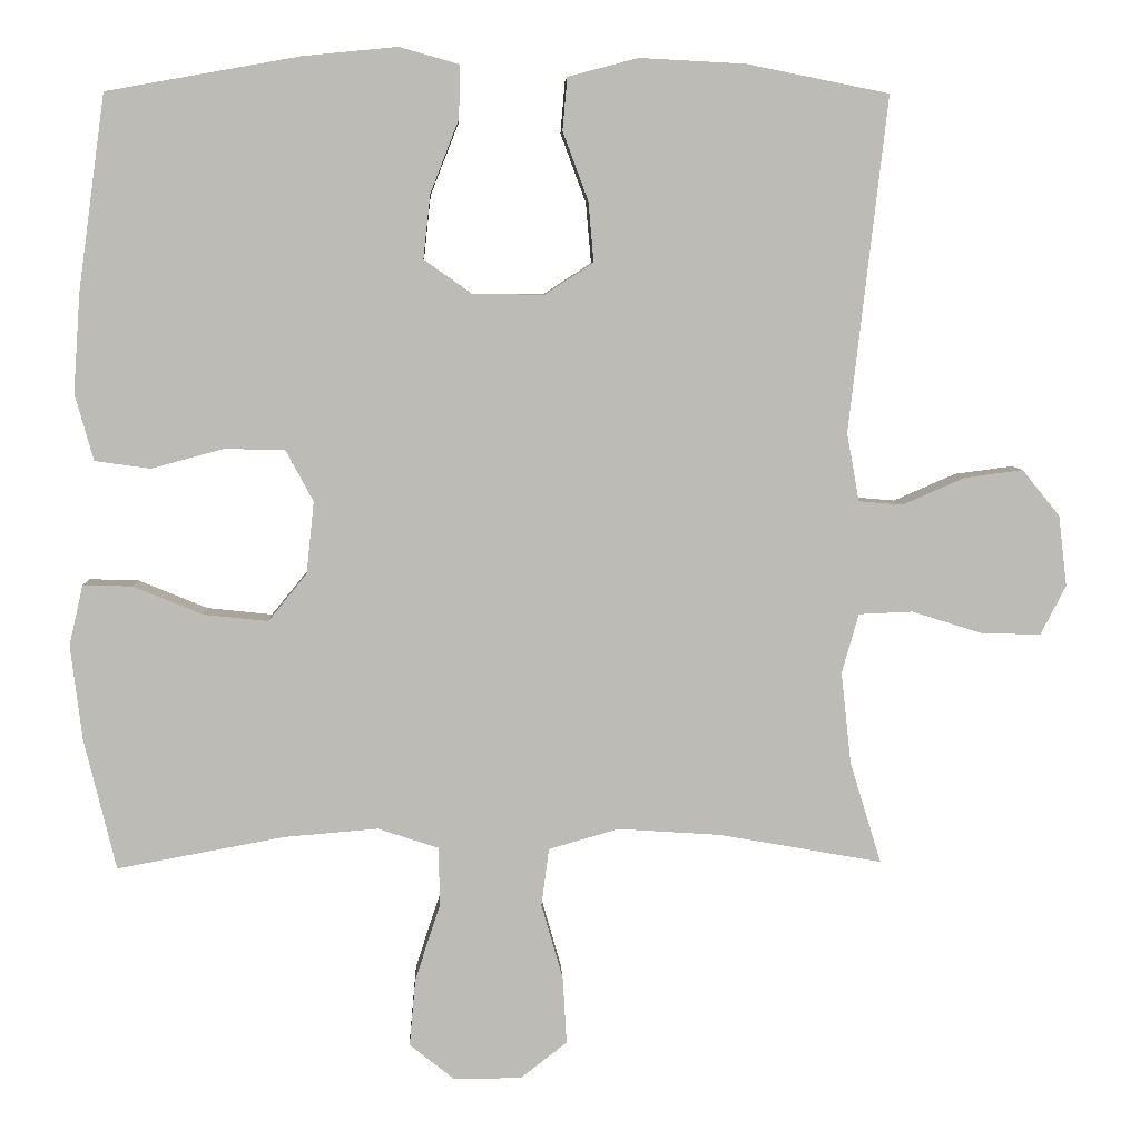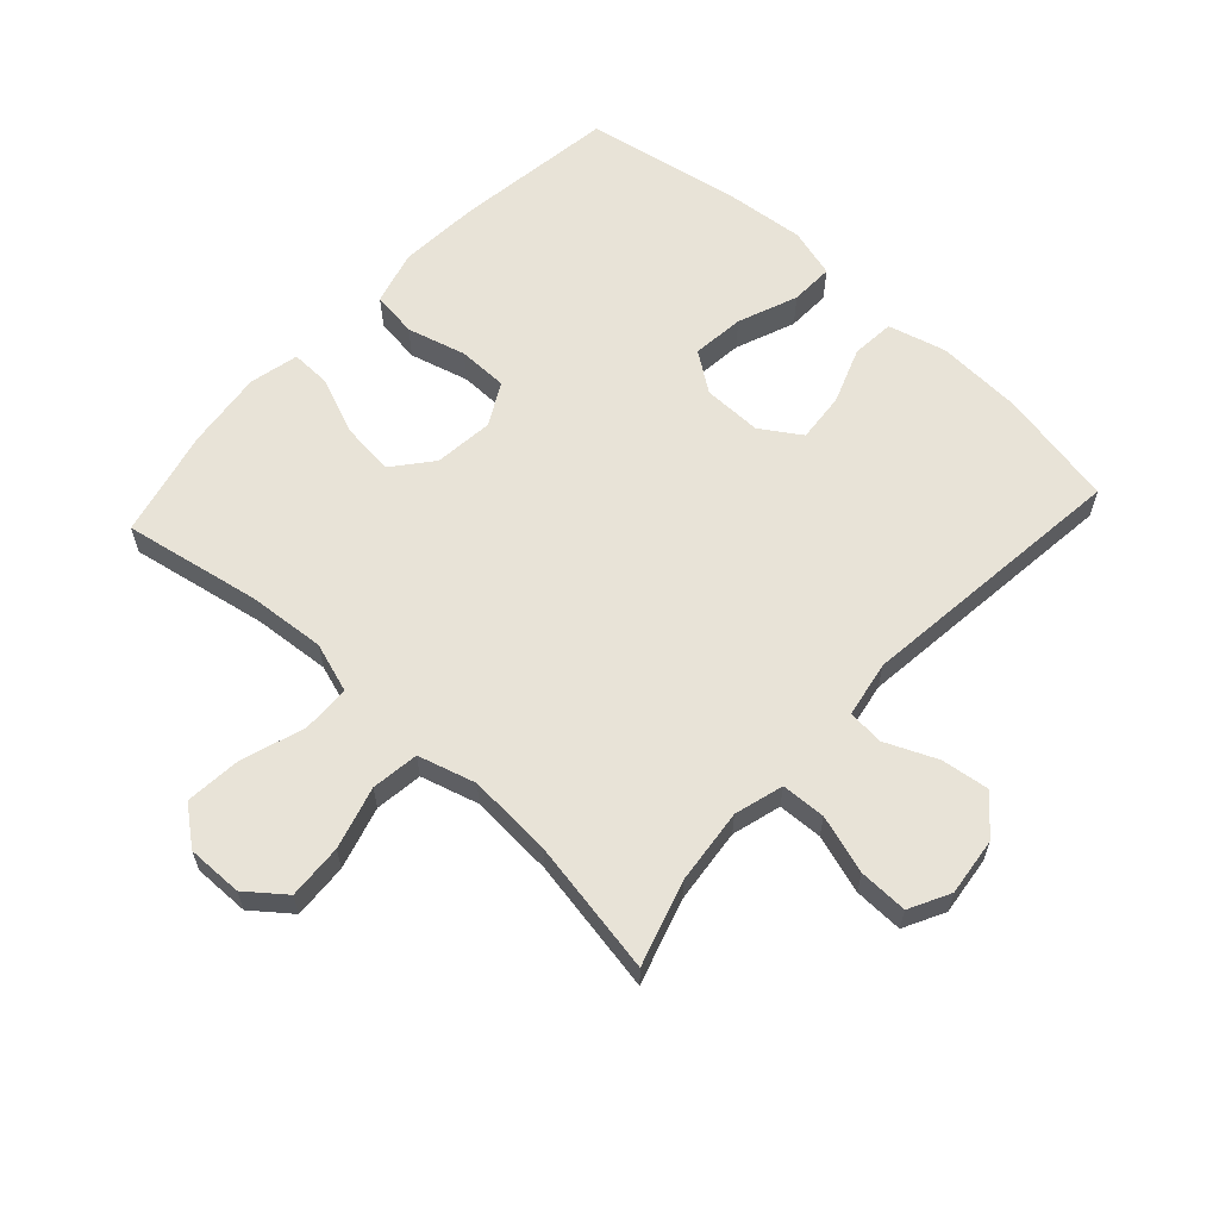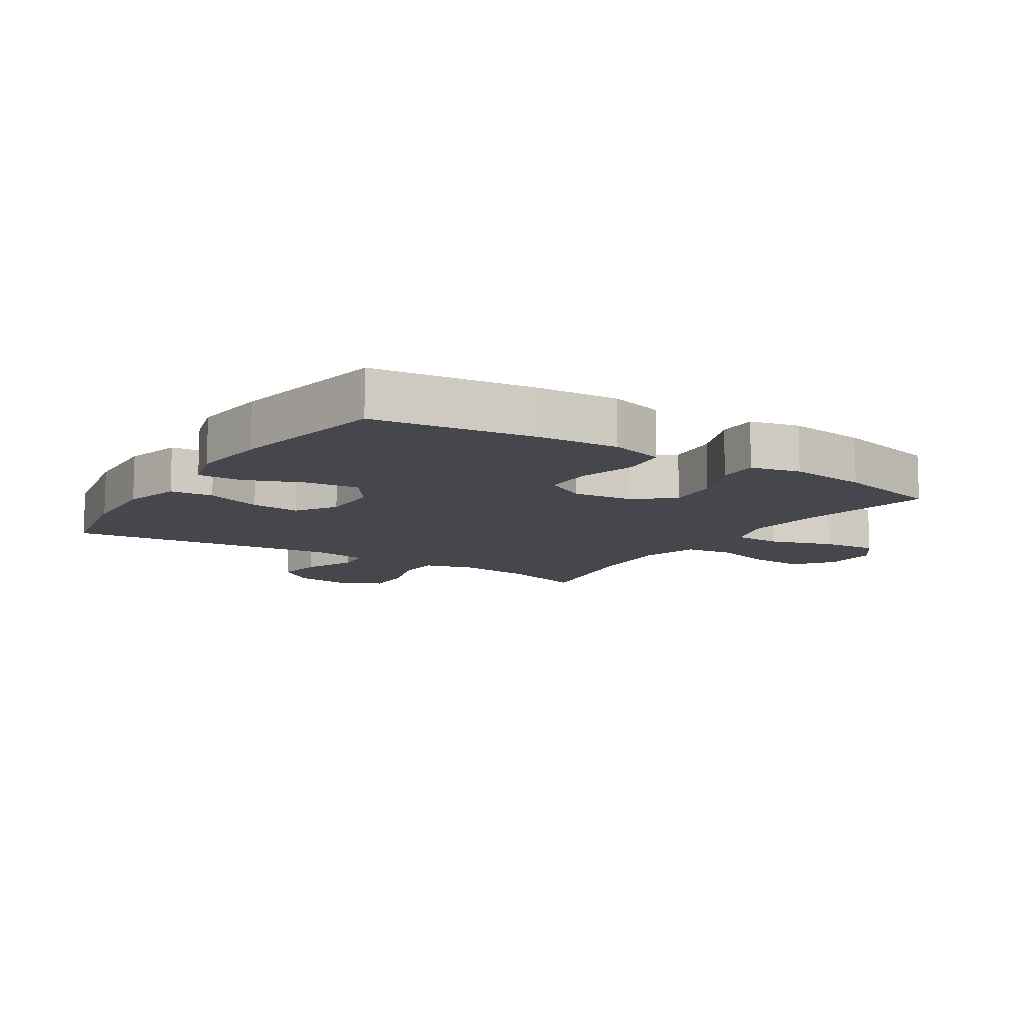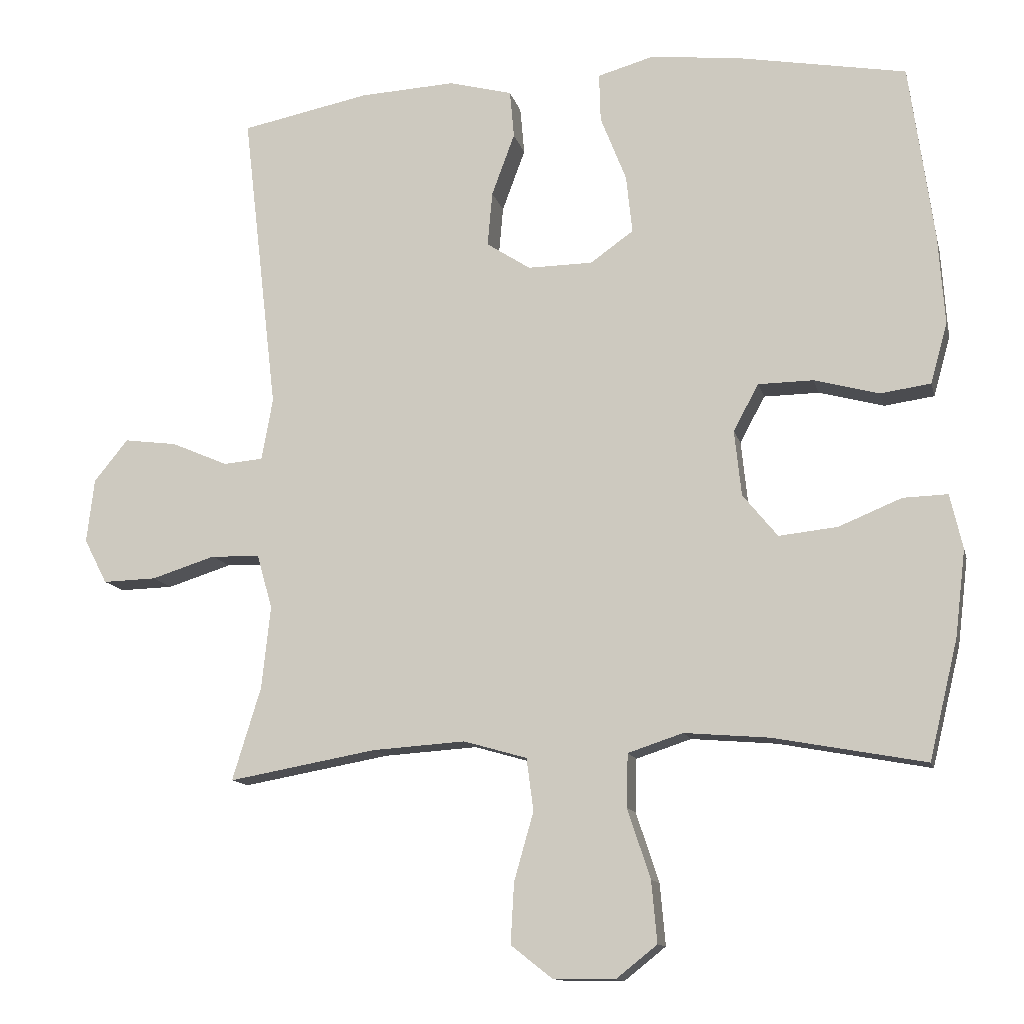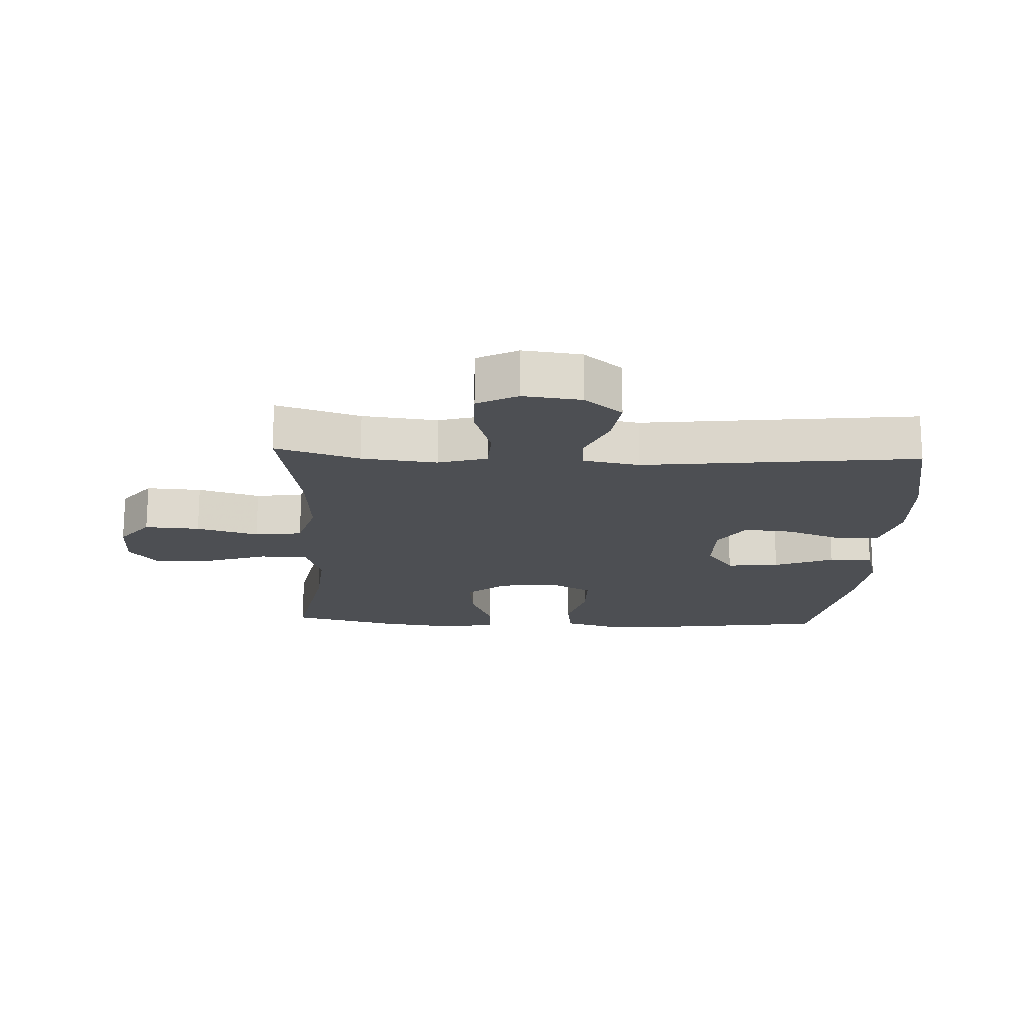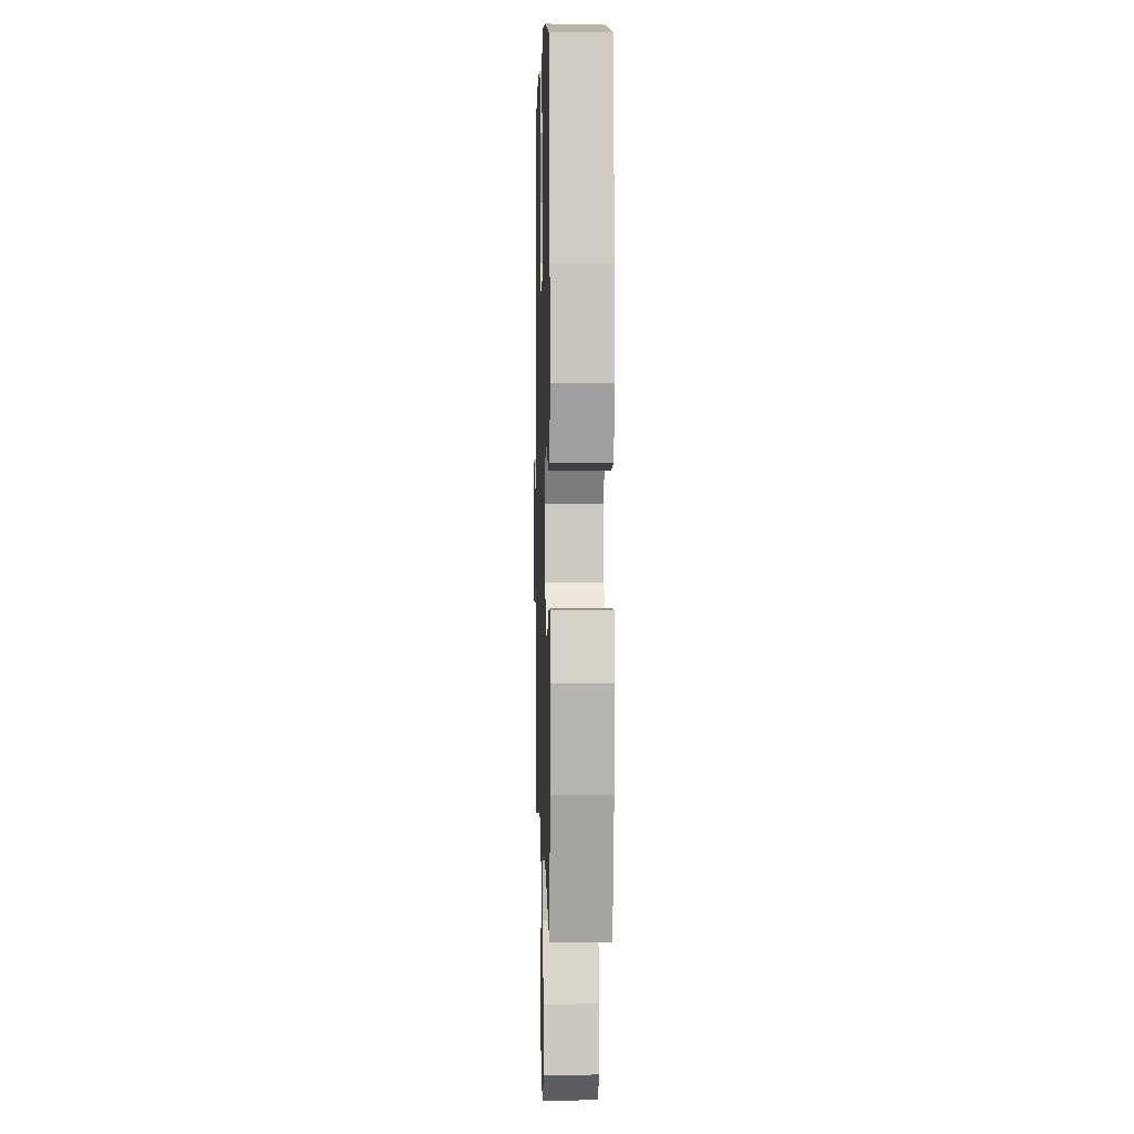
<metadata>
{"format":"obj","ext":"obj","renderer":"f3d","projection":"perspective","resolution":1024,"background":"white","views":[{"elev":6.1,"azim":177.6,"up":"+Z"},{"elev":61.6,"azim":-137.5,"up":"+Y"},{"elev":-11.0,"azim":57.2,"up":"+Y"},{"elev":-12.3,"azim":13.0,"up":"+Z"},{"elev":-17.8,"azim":-92.8,"up":"+Y"},{"elev":3.1,"azim":88.5,"up":"+Z"}]}
</metadata>
<code>
v 0.5 0.07 -0.5
v 0.283 0.07 -0.46
v 0.161 0.07 -0.45
v 0.082 0.07 -0.476
v 0.08 0.07 -0.552
v 0.113 0.07 -0.652
v 0.121 0.07 -0.74
v 0.062 0.07 -0.787
v -0.026 0.07 -0.786
v -0.086 0.07 -0.739
v -0.081 0.07 -0.652
v -0.053 0.07 -0.554
v -0.063 0.07 -0.479
v -0.154 0.07 -0.453
v -0.288 0.07 -0.462
v -0.5 0.07 -0.5
v -0.459 0.07 -0.367
v -0.446 0.07 -0.248
v -0.468 0.07 -0.171
v -0.538 0.07 -0.168
v -0.63 0.07 -0.197
v -0.707 0.07 -0.199
v -0.74 0.07 -0.135
v -0.729 0.07 -0.043
v -0.68 0.07 0.017
v -0.604 0.07 0.007
v -0.523 0.07 -0.028
v -0.466 0.07 -0.023
v -0.45 0.07 0.066
v -0.5 0.07 0.5
v -0.315 0.07 0.537
v -0.178 0.07 0.544
v -0.087 0.07 0.52
v -0.081 0.07 0.452
v -0.114 0.07 0.363
v -0.121 0.07 0.285
v -0.058 0.07 0.244
v 0.035 0.07 0.245
v 0.097 0.07 0.289
v 0.088 0.07 0.372
v 0.051 0.07 0.466
v 0.049 0.07 0.535
v 0.127 0.07 0.557
v 0.249 0.07 0.545
v 0.5 0.07 0.5
v 0.535 0.07 0.247
v 0.544 0.07 0.118
v 0.52 0.07 0.032
v 0.448 0.07 0.022
v 0.355 0.07 0.047
v 0.276 0.07 0.046
v 0.24 0.07 -0.021
v 0.25 0.07 -0.115
v 0.3 0.07 -0.176
v 0.384 0.07 -0.167
v 0.474 0.07 -0.13
v 0.538 0.07 -0.128
v 0.556 0.07 -0.206
v 0.541 0.07 -0.33
v 0.5 0 -0.5
v 0.283 0 -0.46
v 0.161 0 -0.45
v 0.082 0 -0.476
v 0.08 0 -0.552
v 0.113 0 -0.652
v 0.121 0 -0.74
v 0.062 0 -0.787
v -0.026 0 -0.786
v -0.086 0 -0.739
v -0.081 0 -0.652
v -0.053 0 -0.554
v -0.063 0 -0.479
v -0.154 0 -0.453
v -0.288 0 -0.462
v -0.5 0 -0.5
v -0.459 0 -0.367
v -0.446 0 -0.248
v -0.468 0 -0.171
v -0.538 0 -0.168
v -0.63 0 -0.197
v -0.707 0 -0.199
v -0.74 0 -0.135
v -0.729 0 -0.043
v -0.68 0 0.017
v -0.604 0 0.007
v -0.523 0 -0.028
v -0.466 0 -0.023
v -0.45 0 0.066
v -0.5 0 0.5
v -0.315 0 0.537
v -0.178 0 0.544
v -0.087 0 0.52
v -0.081 0 0.452
v -0.114 0 0.363
v -0.121 0 0.285
v -0.058 0 0.244
v 0.035 0 0.245
v 0.097 0 0.289
v 0.088 0 0.372
v 0.051 0 0.466
v 0.049 0 0.535
v 0.127 0 0.557
v 0.249 0 0.545
v 0.5 0 0.5
v 0.535 0 0.247
v 0.544 0 0.118
v 0.52 0 0.032
v 0.448 0 0.022
v 0.355 0 0.047
v 0.276 0 0.046
v 0.24 0 -0.021
v 0.25 0 -0.115
v 0.3 0 -0.176
v 0.384 0 -0.167
v 0.474 0 -0.13
v 0.538 0 -0.128
v 0.556 0 -0.206
v 0.541 0 -0.33
f 58 59 1 2
f 55 56 57 58
f 54 55 58 2
f 53 54 2 3
f 52 53 3 4
f 47 48 49 50
f 47 50 51
f 46 47 51
f 45 46 51
f 44 45 51 52
f 40 41 42 43
f 39 40 43 44
f 32 33 34 35
f 32 35 36
f 29 30 31 32
f 28 29 32 36
f 24 25 26 27
f 22 23 24 27
f 20 21 22 27
f 19 20 27 28
f 18 19 28 36
f 15 16 17
f 14 15 17 18
f 13 14 18 36
f 9 10 11 12
f 7 8 9 12
f 5 6 7 12
f 4 5 12 13
f 39 44 52 4
f 4 13 36 37
f 4 37 38
f 4 38 39
f 61 60 118 117
f 117 116 115 114
f 61 117 114 113
f 62 61 113 112
f 63 62 112 111
f 109 108 107 106
f 110 109 106
f 110 106 105
f 110 105 104
f 111 110 104 103
f 102 101 100 99
f 103 102 99 98
f 94 93 92 91
f 95 94 91
f 91 90 89 88
f 95 91 88 87
f 86 85 84 83
f 86 83 82 81
f 86 81 80 79
f 87 86 79 78
f 95 87 78 77
f 76 75 74
f 77 76 74 73
f 95 77 73 72
f 71 70 69 68
f 71 68 67 66
f 71 66 65 64
f 72 71 64 63
f 63 111 103 98
f 96 95 72 63
f 97 96 63
f 98 97 63
f 1 60 61 2
f 2 61 62 3
f 3 62 63 4
f 4 63 64 5
f 5 64 65 6
f 6 65 66 7
f 7 66 67 8
f 8 67 68 9
f 9 68 69 10
f 10 69 70 11
f 11 70 71 12
f 12 71 72 13
f 13 72 73 14
f 14 73 74 15
f 15 74 75 16
f 16 75 76 17
f 17 76 77 18
f 18 77 78 19
f 19 78 79 20
f 20 79 80 21
f 21 80 81 22
f 22 81 82 23
f 23 82 83 24
f 24 83 84 25
f 25 84 85 26
f 26 85 86 27
f 27 86 87 28
f 28 87 88 29
f 29 88 89 30
f 30 89 90 31
f 31 90 91 32
f 32 91 92 33
f 33 92 93 34
f 34 93 94 35
f 35 94 95 36
f 36 95 96 37
f 37 96 97 38
f 38 97 98 39
f 39 98 99 40
f 40 99 100 41
f 41 100 101 42
f 42 101 102 43
f 43 102 103 44
f 44 103 104 45
f 45 104 105 46
f 46 105 106 47
f 47 106 107 48
f 48 107 108 49
f 49 108 109 50
f 50 109 110 51
f 51 110 111 52
f 52 111 112 53
f 53 112 113 54
f 54 113 114 55
f 55 114 115 56
f 56 115 116 57
f 57 116 117 58
f 58 117 118 59
f 59 118 60 1

</code>
